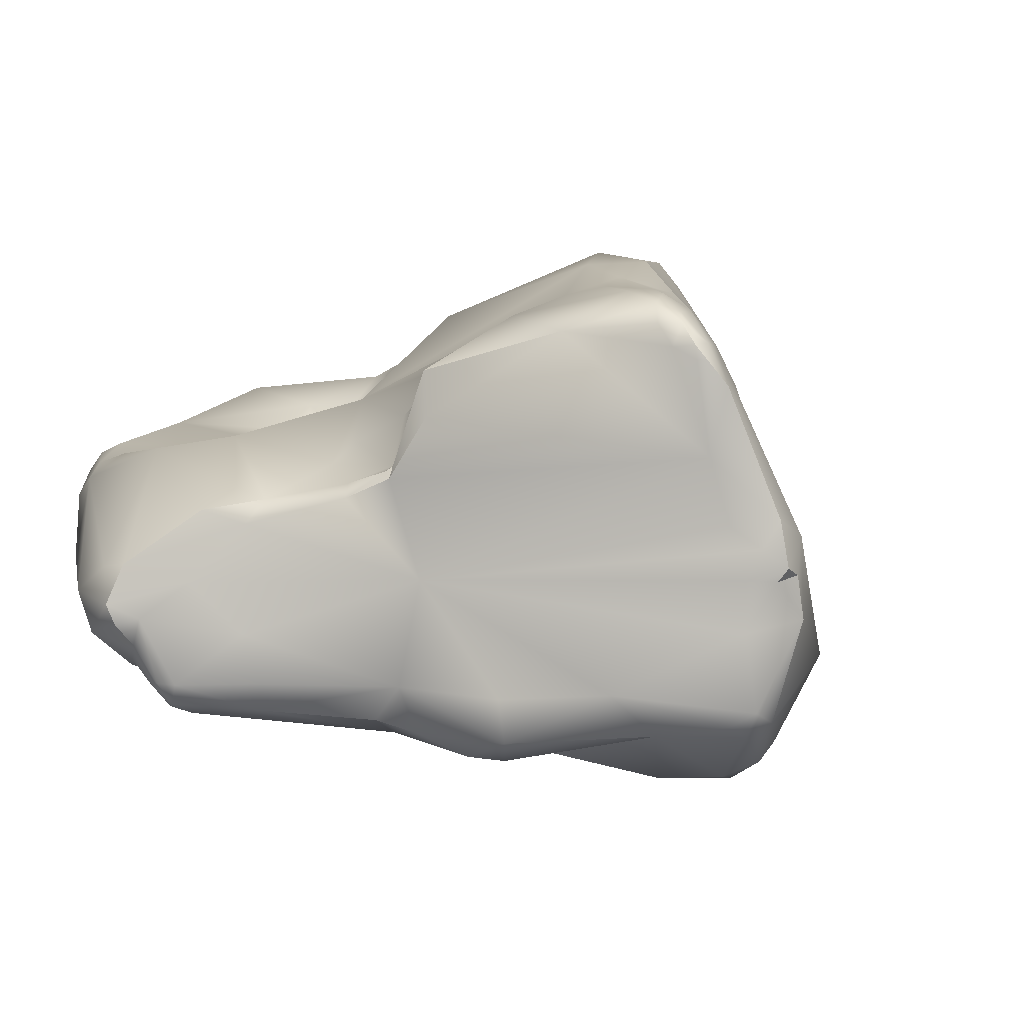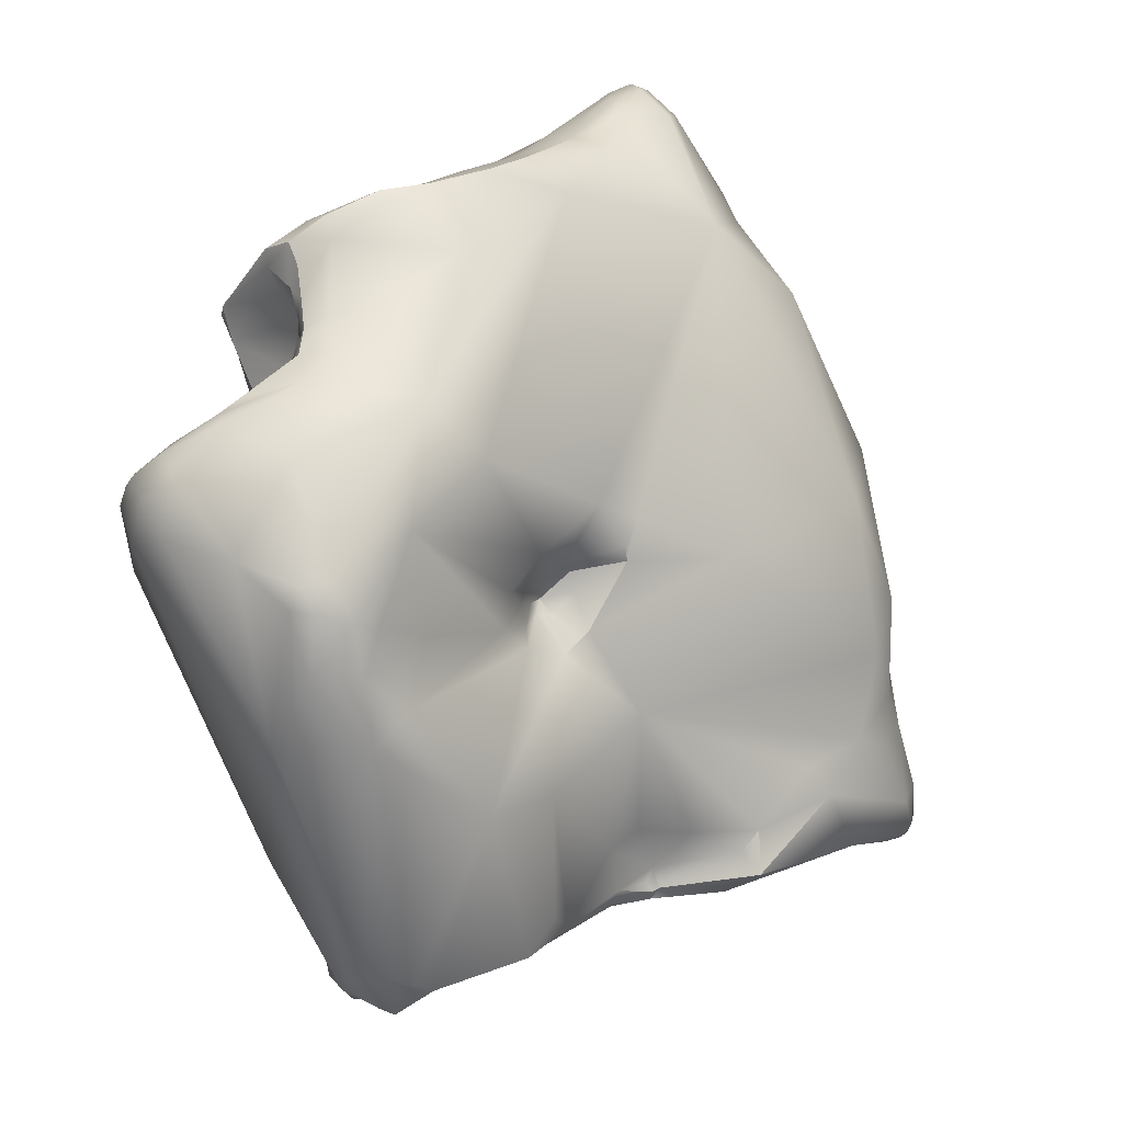
<metadata>
{"format":"obj","ext":"obj","renderer":"f3d","projection":"perspective","resolution":1024,"background":"white","views":[{"elev":-47.1,"azim":-116.9,"up":"+Y"},{"elev":-59.4,"azim":161.7,"up":"+Z"}]}
</metadata>
<code>
v -112 -116.4 -30.08
v -112.6 -117.4 -29.55
v -110.7 -114.7 -30.02
v -112.3 -116.3 -29.1
v -111.2 -114.7 -28.75
v -110.4 -113.5 -29.35
v -109.6 -114.3 -30.78
v -109.3 -111.9 -29.85
v -109.7 -111.1 -27.95
v -107.4 -108.1 -28.31
v -107.5 -107.5 -26.13
v -110.6 -117.5 -31.49
v -112.9 -117.7 -28.89
v -112.9 -118.2 -28.89
v -112.5 -118.1 -29.46
v -112.8 -118.8 -28.44
v -112.4 -118.7 -28.93
v -112.8 -118.5 -28.04
v -112.5 -119.1 -28.27
v -112.7 -119.1 -28.01
v -112.3 -119.4 -27.15
v -107.5 -117.4 -34.33
v -107.1 -116.5 -33.52
v -106.8 -117.2 -33.8
v -109 -115.5 -32.26
v -111.9 -116 -27.95
v -108.1 -114.9 -32.11
v -110.5 -113.3 -27.53
v -110.3 -114.8 -26.07
v -103.6 -109.2 -31.82
v -106.7 -107.2 -24.91
v -104.7 -104.9 -23.67
v -104.3 -104.3 -24.03
v -110.7 -120.7 -26.93
v -104.8 -119 -34.21
v -105 -118.9 -34.08
v -104.5 -118.8 -34.16
v -104.5 -118.4 -33.91
v -106.8 -118.6 -33.92
v -105.2 -116.9 -33.91
v -103.6 -116.7 -34.7
v -98.59 -114.4 -39.35
v -100.3 -114.6 -37.43
v -102.5 -113.4 -34.18
v -99.83 -112.1 -34.27
v -100.4 -111.6 -33.54
v -100.8 -109.7 -32.68
v -100.6 -109.3 -32.6
v -99.79 -109.8 -32.78
v -99.12 -109.8 -33.22
v -100.8 -108.6 -32.12
v -98.24 -109.3 -34.3
v -99.55 -108.3 -32.55
v -104.2 -107.7 -21.34
v -95.78 -106.4 -35.39
v -101.4 -102.9 -24.38
v -102.3 -103.4 -22.32
v -101.8 -103.1 -21.34
v -99.38 -101.1 -21.83
v -99.66 -101.3 -21.1
v -109.5 -121.8 -25.66
v -110.3 -121.6 -24.44
v -109.6 -122.3 -24.69
v -109.7 -121.3 -23.41
v -101.1 -119.2 -38.44
v -101.6 -118.3 -37.61
v -102.2 -119 -36.89
v -101.6 -119.7 -37.23
v -104.8 -119.3 -34.11
v -103.6 -118.8 -34.92
v -103.6 -119.4 -34.94
v -102.9 -117.3 -35.16
v -94.93 -112.7 -40.41
v -94.17 -111 -39.98
v -95.59 -111.8 -39.58
v -95.56 -110.5 -37.94
v -98.7 -111.9 -34.86
v -98.55 -111.6 -34.43
v -98.16 -110.9 -34.36
v -97.71 -110.3 -34.93
v -98.14 -110.5 -34.29
v -97.87 -111.3 -35.22
v -99.72 -110.9 -32.87
v -99.2 -110.3 -32.91
v -99.43 -110.5 -32.7
v -99.3 -111.7 -33.19
v -98.86 -111.7 -33.37
v -98.75 -111 -33.02
v -98.61 -111.4 -33.29
v -98.86 -111.4 -32.95
v -93.47 -109.7 -39.79
v -92.8 -108.9 -39.34
v -92.48 -109.6 -39.84
v -94.16 -109.7 -39.39
v -91.9 -109.1 -39.49
v -94.36 -107.9 -37.53
v -93.83 -105.4 -35.27
v -101.5 -104 -19.52
v -93.86 -103 -30.98
v -96.56 -102.1 -27.22
v -95.25 -101.7 -26.5
v -97.96 -101.6 -24.2
v -96.67 -101.8 -23.93
v -97.9 -101.2 -22.63
v -97.6 -101.2 -21.52
v -96.9 -101.8 -22.16
v -98.45 -100.8 -21.01
v -98.72 -101 -20.52
v -98.96 -101.7 -19.71
v -98.23 -101.1 -20.18
v -98.49 -101.8 -19.02
v -97.83 -101.8 -19.49
v -92.7 -102.1 -29.38
v -94.23 -101.7 -28.22
v -93.62 -102.1 -27.83
v -109.6 -122.6 -23.84
v -108.7 -122.8 -24.75
v -109.1 -122.8 -23.93
v -109.3 -122.4 -23.35
v -108.4 -123.1 -22.68
v -107.7 -123.8 -24.25
v -98.73 -120 -39.88
v -98.12 -119.7 -40.27
v -97.95 -121 -39.99
v -98.12 -121.3 -38.99
v -97.58 -121.3 -39.53
v -96.38 -120.7 -39.87
v -99.47 -120.5 -38.03
v -99.29 -121.7 -36.17
v -103.1 -121.1 -32.26
v -96.65 -119.5 -40.56
v -92.49 -113.7 -39.84
v -92.85 -111.3 -40.16
v -91.83 -109.8 -39.7
v -90.23 -109.4 -38.72
v -90.94 -107.1 -37.2
v -90.85 -105.8 -34.99
v -91.3 -105.4 -34.05
v -90.52 -105.9 -33.72
v -90.38 -106.8 -33.53
v -90.51 -106.2 -32.34
v -99.3 -104 -17.64
v -92.29 -104.5 -32.51
v -91.02 -105.1 -32.6
v -90.59 -103.8 -30.96
v -90.5 -105.6 -32.67
v -90.29 -105.7 -31.95
v -90.27 -105.3 -31.9
v -95.28 -102.6 -24.29
v -98.78 -102.7 -18.37
v -98.14 -103.3 -17.53
v -97.6 -103.2 -17.7
v -91.8 -102.5 -30.02
v -91.49 -102.5 -29.8
v -90.28 -103.4 -30.41
v -92.48 -102.5 -28.81
v -104.4 -124.4 -26.79
v -105.5 -125.2 -23.57
v -106.2 -125.1 -23.13
v -106 -125 -22.46
v -100.7 -123.1 -31.73
v -102.5 -124.1 -29.39
v -97.36 -121.6 -38.82
v -96.42 -121.3 -38.53
v -97.09 -122.5 -37.87
v -96.7 -122.2 -37.99
v -97.37 -122.6 -37.42
v -96.68 -122.7 -37.22
v -96.34 -122.5 -37.16
v -96.42 -122.6 -36.49
v -98.56 -122.6 -35.16
v -97.6 -122.8 -34.88
v -105.6 -121 -20.22
v -95.44 -120.5 -38.13
v -94.97 -120.1 -36.18
v -93.67 -118.8 -37.77
v -94.4 -119 -35.44
v -100.4 -112.4 -16.65
v -88.48 -110 -37.72
v -91.24 -109.4 -33.43
v -90.76 -109.7 -33.52
v -90.07 -109.1 -34.18
v -90.31 -109.7 -33.63
v -89.93 -109.8 -33.79
v -90.17 -110 -32.93
v -89.25 -109.7 -34.23
v -89.58 -110.2 -33.57
v -89.68 -110.2 -33.32
v -91.3 -109.7 -32.76
v -90.94 -110.2 -32.61
v -90.75 -110.4 -32.43
v -90.94 -110.5 -32.19
v -90.74 -109.9 -31.13
v -87.66 -109.5 -36.83
v -89.09 -107.2 -35.94
v -88.91 -107.3 -35.48
v -88.94 -107.7 -35.11
v -88.34 -108.6 -37.04
v -88.59 -108.8 -34.88
v -87.81 -108.5 -36.12
v -88 -108.5 -35.54
v -89.79 -107.7 -34.5
v -89.31 -106.9 -35.05
v -89.4 -108.5 -34.6
v -91.11 -107.4 -31.68
v -90.49 -106.5 -30.6
v -90.55 -108 -30.54
v -90.44 -106 -31.76
v -89.93 -104.7 -31.13
v -89.94 -105.4 -31.13
v -89.55 -104.3 -30.65
v -89.22 -105.4 -30.25
v -89.05 -105 -29.96
v -96.83 -104.2 -17.73
v -97.33 -104.9 -16.71
v -89.88 -103.8 -30.09
v -103.8 -124.8 -25.03
v -105.4 -125.2 -22.95
v -99.71 -123.7 -30.65
v -100.1 -124.3 -29.19
v -101.7 -124.9 -28.8
v -100.6 -124.5 -28.25
v -102.6 -124.2 -22.08
v -104.5 -124 -21.41
v -103.9 -124.4 -21.6
v -99.13 -123.1 -31.75
v -99.58 -122.5 -26.11
v -100 -122 -23.59
v -100.4 -121.9 -22.97
v -102.2 -123.7 -21.52
v -100.7 -122.6 -22.8
v -103.9 -122.2 -20.54
v -103.1 -121.3 -20.49
v -102.1 -122.7 -21.17
v -95.56 -121.3 -36.1
v -97.12 -121.4 -30.25
v -99.07 -120.3 -23.26
v -100.2 -121.4 -22.92
v -103.2 -119.9 -19.96
v -102.3 -120.3 -20.79
v -98.39 -118 -22.8
v -99.95 -117.8 -22.22
v -99.49 -117.4 -21.99
v -99.68 -117.4 -21.67
v -99.38 -117.8 -22.33
v -99.06 -117.3 -22.18
v -99.66 -118.8 -22.4
v -100.5 -117.4 -19.96
v -94.75 -115.6 -28.42
v -96.62 -117.7 -26.13
v -97.91 -116.8 -23.2
v -99.18 -116.1 -20.8
v -99.65 -116 -19.05
v -100.2 -115.4 -17.87
v -90.29 -115.1 -34.94
v -92.12 -114.3 -32.11
v -94.45 -113.7 -26.08
v -95.02 -113.7 -25
v -97.33 -115 -20.54
v -91.72 -112.6 -31.73
v -91.87 -112.6 -31.42
v -91.13 -112.1 -32.11
v -91.41 -111.6 -31.01
v -91.43 -113.3 -32.32
v -91.87 -113.2 -31.71
v -90.52 -112.1 -32.54
v -92.22 -113 -30.62
v -91.91 -112.3 -29.99
v -92.59 -112.9 -28.49
v -91.49 -112.1 -29.63
v -92.35 -113 -28.35
v -91.65 -113 -28.29
v -91.25 -112.3 -28.57
v -93.35 -113.3 -27.74
v -92.74 -113.3 -27.42
v -91.79 -112.9 -27.64
v -94.14 -113.5 -25.63
v -93.18 -113.2 -24.81
v -99.02 -110.3 -15.84
v -87.74 -110.9 -36.69
v -87.74 -110.2 -34.59
v -87.2 -110.8 -35.34
v -87.57 -110.7 -34.47
v -87.21 -110.3 -35.06
v -87.35 -110.3 -34.8
v -87.34 -111.1 -34.71
v -88.02 -112.6 -35.22
v -89.36 -110.5 -33.48
v -88.85 -110.5 -33.87
v -88.54 -112.3 -33.73
v -90.85 -111.1 -30.12
v -91.29 -111.5 -25.94
v -87.27 -109.9 -35.52
v -87.62 -109.6 -34.98
v -87.33 -109.8 -35.17
v -88.96 -108.4 -29.05
v -89.24 -109.1 -28.57
v -88.51 -108.3 -28.1
v -89.13 -108.8 -26.79
v -89.03 -108.2 -26.57
v -89.08 -106.8 -29.57
v -88.44 -107.8 -28.54
v -88.49 -108 -27.79
v -88.8 -107.2 -27.97
v -89.5 -107.3 -26.72
v -101 -123.5 -23.32
v -96.46 -114.4 -18.38
v -97.6 -113.4 -15.83
v -95.39 -110.1 -14.86
v -94.94 -111.1 -15.45
v -94.4 -110.3 -15.56
v -90.93 -107.7 -22.97
v -90.2 -108.8 -22.87
v -90.39 -110.2 -23
v -94.75 -108.6 -16.03
v -109.7 -111.1 -27.95
v -112.8 -118.8 -28.44
v -112.7 -119.1 -28.01
v -112.3 -119.4 -27.15
v -107.5 -117.4 -34.33
v -107.5 -117.4 -34.33
v -107.5 -117.4 -34.33
v -107.1 -116.5 -33.52
v -104.8 -119 -34.21
v -105 -118.9 -34.08
v -105 -118.9 -34.08
v -105 -118.9 -34.08
v -100.4 -111.6 -33.54
v -100.8 -109.7 -32.68
v -100.8 -109.7 -32.68
v -110.3 -121.6 -24.44
v -101.1 -119.2 -38.44
v -104.8 -119.3 -34.11
v -104.8 -119.3 -34.11
v -99.43 -110.5 -32.7
v -98.86 -111.4 -32.95
v -98.86 -111.4 -32.95
v -95.25 -101.7 -26.5
v -98.49 -101.8 -19.02
v -92.7 -102.1 -29.38
v -94.23 -101.7 -28.22
v -109.6 -122.6 -23.84
v -109.6 -122.6 -23.84
v -109.1 -122.8 -23.93
v -109.3 -122.4 -23.35
v -109.3 -122.4 -23.35
v -108.4 -123.1 -22.68
v -98.73 -120 -39.88
v -97.95 -121 -39.99
v -97.58 -121.3 -39.53
v -90.52 -105.9 -33.72
v -90.52 -105.9 -33.72
v -90.5 -105.6 -32.67
v -90.27 -105.3 -31.9
v -91.49 -102.5 -29.8
v -90.28 -103.4 -30.41
v -90.17 -110 -32.93
v -89.68 -110.2 -33.32
v -91.3 -109.7 -32.76
v -90.75 -110.4 -32.43
v -90.94 -110.5 -32.19
v -90.94 -110.5 -32.19
v -90.74 -109.9 -31.13
v -89.31 -106.9 -35.05
v -89.93 -104.7 -31.13
v -89.94 -105.4 -31.13
v -89.55 -104.3 -30.65
v -89.55 -104.3 -30.65
v -89.05 -105 -29.96
v -89.05 -105 -29.96
v -103.8 -124.8 -25.03
v -99.13 -123.1 -31.75
v -99.58 -122.5 -26.11
v -102.2 -123.7 -21.52
v -98.39 -118 -22.8
v -98.39 -118 -22.8
v -99.95 -117.8 -22.22
v -99.06 -117.3 -22.18
v -95.02 -113.7 -25
v -91.49 -112.1 -29.63
v -91.65 -113 -28.29
v -91.65 -113 -28.29
v -91.65 -113 -28.29
v -89.36 -110.5 -33.48
v -88.96 -108.4 -29.05
v -88.51 -108.3 -28.1
v -89.03 -108.2 -26.57
v -88.44 -107.8 -28.54
v -88.44 -107.8 -28.54
v -88.44 -107.8 -28.54
v -88.49 -108 -27.79
v -97.6 -113.4 -15.83
v -97.6 -113.4 -15.83
v -95.39 -110.1 -14.86
v -95.39 -110.1 -14.86
g grp1
f 12 2 1
f 1 2 4
f 2 13 4
f 25 12 1
f 4 5 1
f 3 7 1
f 5 3 1
f 5 6 3
f 4 26 5
f 7 6 8
f 6 9 8
f 7 3 6
f 6 28 9
f 8 44 7
f 316 28 29
f 10 30 8
f 30 10 56
f 8 9 10
f 9 11 10
f 20 34 21
f 22 39 12
f 2 12 15
f 15 12 17
f 34 17 12
f 14 13 2
f 14 2 15
f 13 18 26
f 4 13 26
f 14 15 17
f 18 13 14
f 18 14 16
f 317 14 17
f 16 318 18
f 317 17 19
f 19 20 317
f 18 318 319
f 34 19 17
f 18 29 26
f 20 19 34
f 319 29 18
f 25 320 12
f 23 321 25
f 24 36 322
f 323 24 322
f 1 7 25
f 23 25 27
f 7 27 25
f 5 28 6
f 5 26 28
f 26 29 28
f 44 27 7
f 44 23 27
f 30 44 8
f 56 51 30
f 47 30 51
f 316 29 11
f 29 31 11
f 32 11 31
f 29 32 31
f 32 29 54
f 32 33 11
f 11 33 10
f 56 10 33
f 33 57 56
f 32 57 33
f 69 34 39
f 69 130 34
f 12 39 34
f 319 64 29
f 39 325 333
f 38 40 41
f 41 72 38
f 334 326 35
f 327 38 324
f 38 37 324
f 36 24 38
f 24 40 38
f 44 40 23
f 325 39 22
f 40 24 23
f 41 40 44
f 72 41 44
f 64 173 29
f 173 54 29
f 43 45 42
f 43 44 45
f 43 72 44
f 46 30 47
f 44 30 46
f 46 45 44
f 45 328 86
f 86 328 83
f 51 48 47
f 53 48 51
f 329 48 49
f 49 48 53
f 330 83 328
f 49 53 50
f 50 53 52
f 330 85 83
f 49 50 84
f 49 84 335
f 335 329 49
f 52 55 96
f 53 51 56
f 55 52 53
f 53 100 55
f 96 55 97
f 55 100 97
f 56 100 53
f 57 32 54
f 56 57 60
f 54 58 57
f 57 58 60
f 98 60 58
f 54 98 58
f 56 104 102
f 56 102 100
f 59 104 56
f 56 60 59
f 104 59 107
f 59 60 107
f 61 62 34
f 34 130 61
f 63 61 130
f 117 63 130
f 34 62 21
f 331 64 319
f 62 61 63
f 63 116 62
f 342 64 331
f 117 116 63
f 65 66 42
f 42 122 65
f 332 348 68
f 68 348 128
f 71 70 67
f 65 67 66
f 66 43 42
f 66 67 43
f 67 68 71
f 67 332 68
f 35 71 334
f 35 70 71
f 324 37 70
f 37 38 70
f 72 70 38
f 72 67 70
f 71 130 69
f 68 130 71
f 128 130 68
f 43 67 72
f 45 77 42
f 75 42 77
f 87 77 45
f 73 74 133
f 132 73 133
f 75 73 42
f 74 73 75
f 74 75 76
f 77 82 75
f 75 82 76
f 82 96 76
f 82 80 96
f 81 52 80
f 96 80 52
f 77 78 82
f 87 78 77
f 78 79 82
f 82 79 80
f 81 80 79
f 78 89 79
f 89 81 79
f 84 50 88
f 335 84 88
f 81 88 52
f 50 52 88
f 87 45 86
f 86 83 90
f 88 336 335
f 90 83 85
f 78 87 89
f 87 86 337
f 337 89 87
f 88 81 89
f 89 336 88
f 94 91 74
f 94 96 91
f 91 93 133
f 74 91 133
f 91 96 92
f 91 92 93
f 133 93 134
f 92 95 93
f 93 95 134
f 74 76 94
f 94 76 96
f 98 54 173
f 92 96 97
f 136 92 97
f 95 92 136
f 136 97 137
f 99 143 97
f 142 60 98
f 99 97 100
f 153 99 113
f 99 100 114
f 113 99 114
f 114 100 101
f 338 115 341
f 115 338 149
f 100 102 101
f 101 102 103
f 149 338 103
f 103 102 104
f 105 104 107
f 103 104 105
f 105 107 110
f 106 103 105
f 106 105 112
f 105 110 112
f 149 103 106
f 60 108 107
f 142 109 60
f 109 108 60
f 107 108 110
f 109 142 150
f 108 111 110
f 108 109 111
f 112 110 339
f 111 109 150
f 151 111 150
f 112 339 152
f 151 152 339
f 340 341 115
f 156 340 115
f 117 130 121
f 118 116 117
f 344 119 343
f 64 342 345
f 120 346 118
f 347 64 345
f 121 118 117
f 121 120 118
f 173 64 347
f 42 123 122
f 73 123 42
f 73 131 123
f 124 122 123
f 349 128 348
f 123 131 124
f 125 128 349
f 126 125 349
f 125 129 128
f 124 131 127
f 127 350 124
f 126 163 125
f 127 163 350
f 125 167 129
f 130 128 129
f 132 131 73
f 131 132 127
f 176 127 132
f 132 133 134
f 134 135 132
f 134 95 135
f 135 95 136
f 135 179 132
f 136 198 135
f 198 136 195
f 137 97 138
f 195 136 137
f 143 138 97
f 137 138 139
f 202 140 180
f 203 140 202
f 139 364 137
f 140 203 351
f 352 146 140
f 205 140 141
f 205 141 208
f 146 141 140
f 143 99 144
f 144 99 145
f 145 99 153
f 143 144 138
f 139 138 144
f 153 155 145
f 353 139 144
f 145 353 144
f 145 148 353
f 209 148 145
f 141 146 147
f 141 147 208
f 354 147 146
f 211 145 155
f 115 149 312
f 312 149 214
f 315 312 214
f 149 106 112
f 112 214 149
f 142 151 150
f 215 151 142
f 152 151 215
f 214 112 152
f 152 215 214
f 367 356 216
f 154 153 113
f 355 340 156
f 156 216 355
f 154 155 153
f 355 216 356
f 157 159 121
f 159 120 121
f 157 158 159
f 158 218 159
f 157 217 158
f 158 217 218
f 160 173 347
f 159 160 120
f 218 160 159
f 218 225 160
f 130 161 162
f 121 130 157
f 162 157 130
f 125 165 167
f 165 125 163
f 127 174 164
f 127 164 163
f 166 165 163
f 166 163 164
f 164 174 235
f 165 166 168
f 165 168 167
f 168 166 169
f 166 164 169
f 235 169 164
f 167 171 129
f 167 172 171
f 172 167 168
f 170 172 168
f 170 168 169
f 129 161 130
f 129 171 161
f 171 172 161
f 173 232 239
f 175 235 174
f 175 174 176
f 176 177 175
f 127 176 174
f 256 177 255
f 279 98 178
f 98 173 178
f 263 192 193
f 135 198 179
f 198 194 179
f 194 280 179
f 194 293 280
f 205 180 140
f 181 180 190
f 182 180 181
f 182 202 180
f 182 204 202
f 182 181 183
f 183 184 182
f 183 181 185
f 181 190 185
f 187 184 188
f 184 183 188
f 188 183 185
f 184 186 182
f 187 289 184
f 289 186 184
f 290 191 266
f 289 187 288
f 384 187 188
f 288 358 290
f 290 357 191
f 290 358 357
f 289 281 186
f 180 205 189
f 190 180 359
f 189 205 207
f 360 190 361
f 190 359 361
f 363 362 189
f 360 185 190
f 189 207 363
f 200 194 198
f 293 194 200
f 195 137 196
f 364 196 137
f 196 203 197
f 199 197 204
f 199 201 197
f 197 201 196
f 200 198 195
f 200 195 196
f 201 200 196
f 201 199 294
f 199 281 294
f 186 281 199
f 201 295 200
f 295 293 200
f 197 202 204
f 202 197 203
f 186 199 204
f 186 204 182
f 208 210 206
f 205 208 206
f 205 206 207
f 363 207 296
f 296 207 206
f 301 296 206
f 210 208 147
f 354 366 147
f 354 365 366
f 145 211 209
f 216 213 367
f 212 366 368
f 368 366 365
f 369 216 304
f 210 212 206
f 212 368 370
f 301 206 212
f 115 304 156
f 156 304 216
f 115 312 305
f 218 217 223
f 161 226 219
f 157 162 221
f 161 221 162
f 161 219 221
f 219 220 221
f 222 220 236
f 222 236 227
f 221 217 157
f 222 371 221
f 227 371 222
f 222 221 220
f 225 218 223
f 230 225 223
f 160 224 173
f 224 232 173
f 225 224 160
f 224 225 232
f 232 225 374
f 226 161 172
f 172 236 372
f 219 372 236
f 220 219 236
f 306 223 217
f 306 217 373
f 240 231 229
f 374 234 232
f 234 231 240
f 228 229 231
f 232 233 239
f 233 232 234
f 240 233 234
f 240 239 233
f 170 169 235
f 236 172 170
f 170 235 236
f 236 175 177
f 235 175 236
f 227 236 250
f 238 229 228
f 227 250 237
f 227 237 228
f 247 240 237
f 240 247 242
f 240 229 238
f 240 238 237
f 228 237 238
f 177 176 255
f 236 177 250
f 237 250 241
f 237 375 247
f 251 246 241
f 377 248 240
f 377 244 248
f 245 377 376
f 243 377 245
f 377 243 244
f 252 243 378
f 243 252 244
f 244 252 248
f 247 375 242
f 378 245 376
f 245 378 243
f 239 240 254
f 240 248 254
f 239 254 173
f 256 249 177
f 177 249 250
f 250 249 251
f 252 251 249
f 241 250 251
f 251 252 378
f 254 248 253
f 253 248 252
f 254 253 307
f 253 259 307
f 178 173 254
f 254 307 308
f 176 287 255
f 255 287 290
f 255 290 264
f 249 256 267
f 256 255 264
f 268 249 267
f 257 249 274
f 268 274 249
f 257 274 277
f 249 258 252
f 257 258 249
f 257 277 379
f 277 278 379
f 278 259 379
f 252 379 259
f 278 307 259
f 259 253 252
f 392 178 254
f 290 287 286
f 264 290 266
f 260 265 264
f 265 260 261
f 264 262 260
f 260 262 263
f 260 263 261
f 261 263 267
f 262 266 191
f 192 262 191
f 263 262 192
f 291 263 193
f 256 264 265
f 256 265 267
f 267 265 261
f 264 266 262
f 267 263 268
f 268 263 291
f 269 268 270
f 291 270 268
f 271 269 380
f 272 271 380
f 273 270 291
f 381 270 273
f 382 273 276
f 276 273 297
f 276 297 292
f 275 383 276
f 268 269 274
f 269 275 274
f 275 269 271
f 274 275 277
f 275 271 272
f 277 275 278
f 275 276 278
f 278 276 292
f 142 98 279
f 392 279 178
f 280 176 132
f 179 280 132
f 287 176 280
f 280 293 282
f 283 281 289
f 282 293 284
f 280 282 287
f 283 285 281
f 287 282 286
f 286 282 284
f 285 286 284
f 286 285 283
f 289 288 290
f 290 283 289
f 290 286 283
f 297 291 193
f 291 297 273
f 279 215 142
f 201 294 295
f 285 294 281
f 284 293 295
f 285 284 295
f 294 285 295
f 297 193 385
f 385 302 297
f 302 298 297
f 386 388 303
f 297 386 299
f 386 303 299
f 299 303 300
f 387 391 304
f 300 314 299
f 292 297 314
f 297 299 314
f 215 315 214
f 389 301 212
f 389 212 370
f 296 301 389
f 304 115 305
f 387 304 305
f 304 390 369
f 304 391 390
f 306 227 231
f 227 228 231
f 230 223 306
f 306 231 230
f 230 231 234
f 278 314 307
f 307 310 308
f 278 292 314
f 314 310 307
f 310 314 311
f 309 215 279
f 392 309 279
f 315 215 394
f 310 311 395
f 393 310 395
f 311 315 394
f 314 300 313
f 313 312 315
f 305 312 313
f 305 313 387
f 313 315 311
f 314 313 311

</code>
